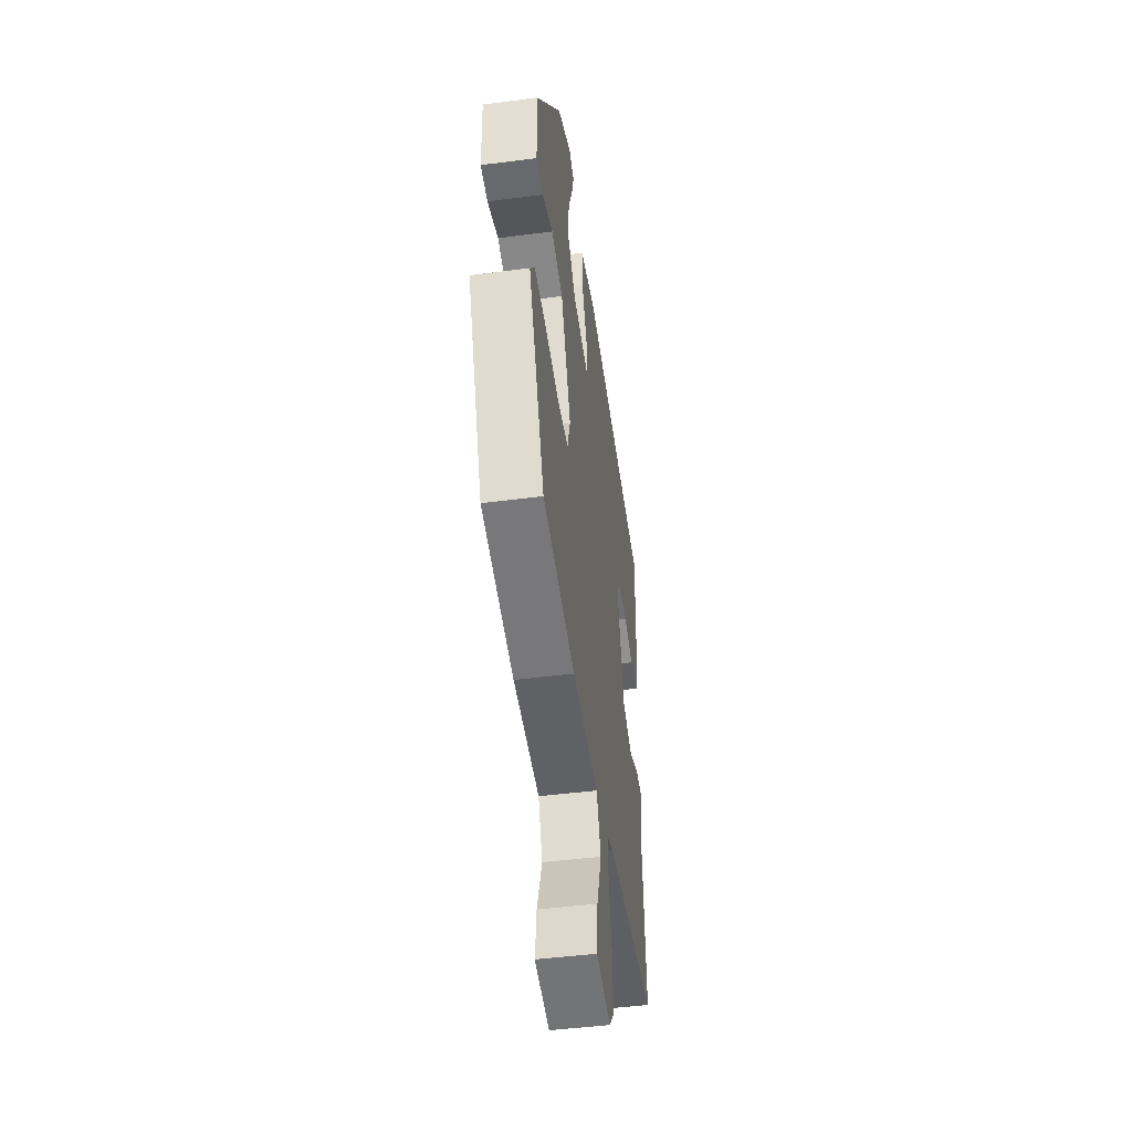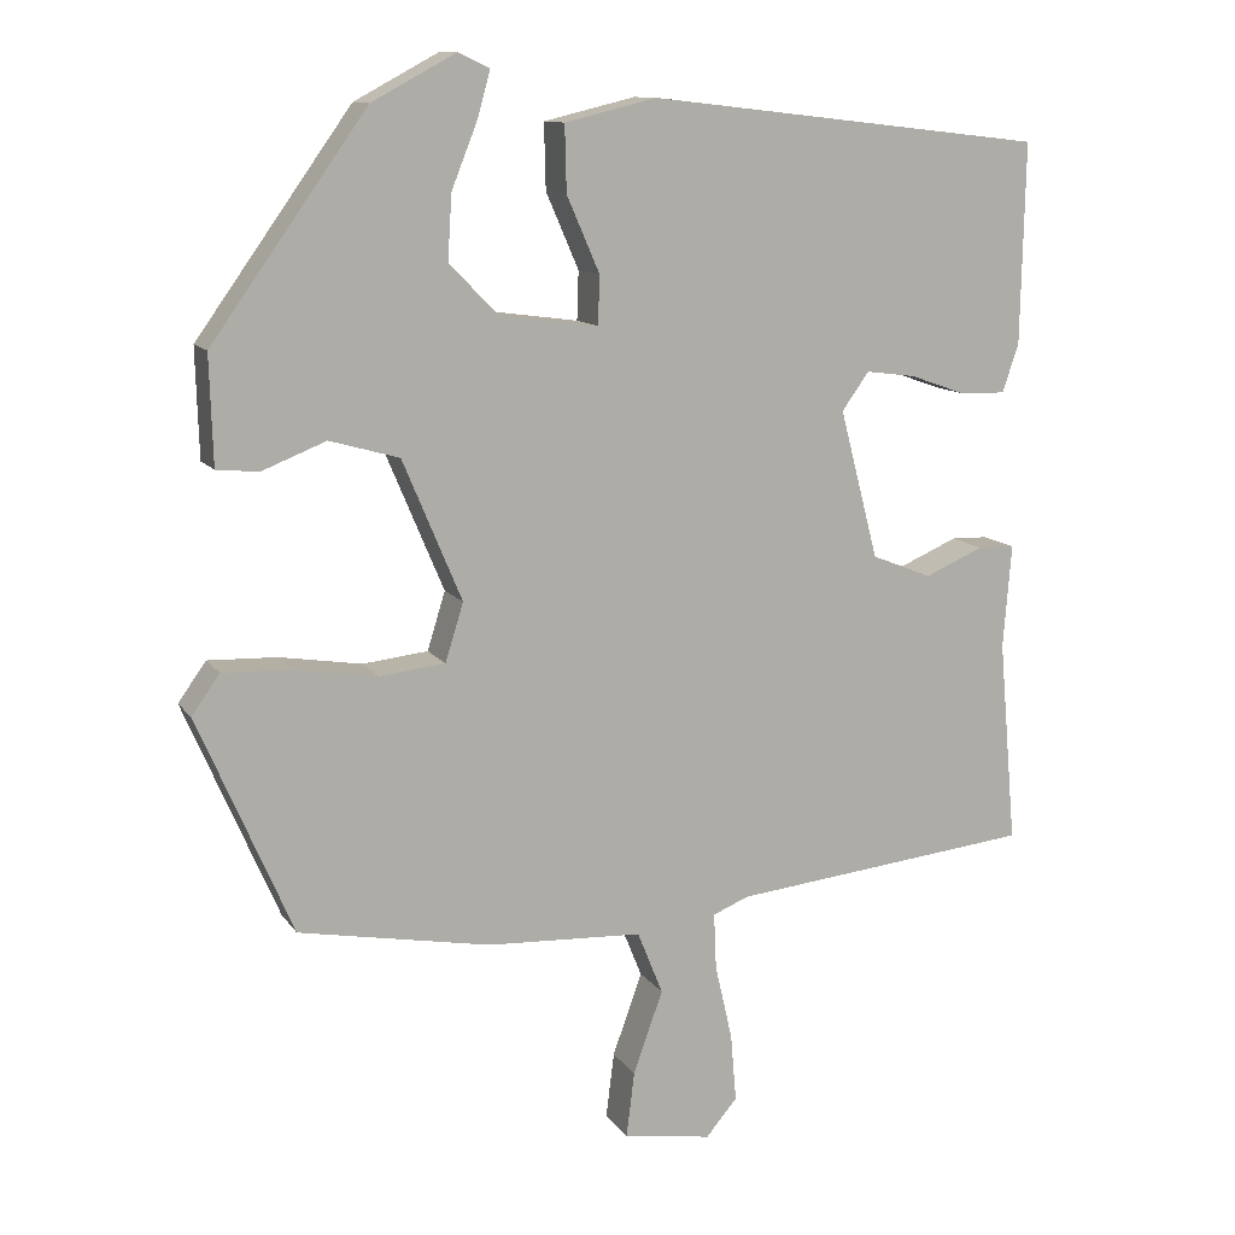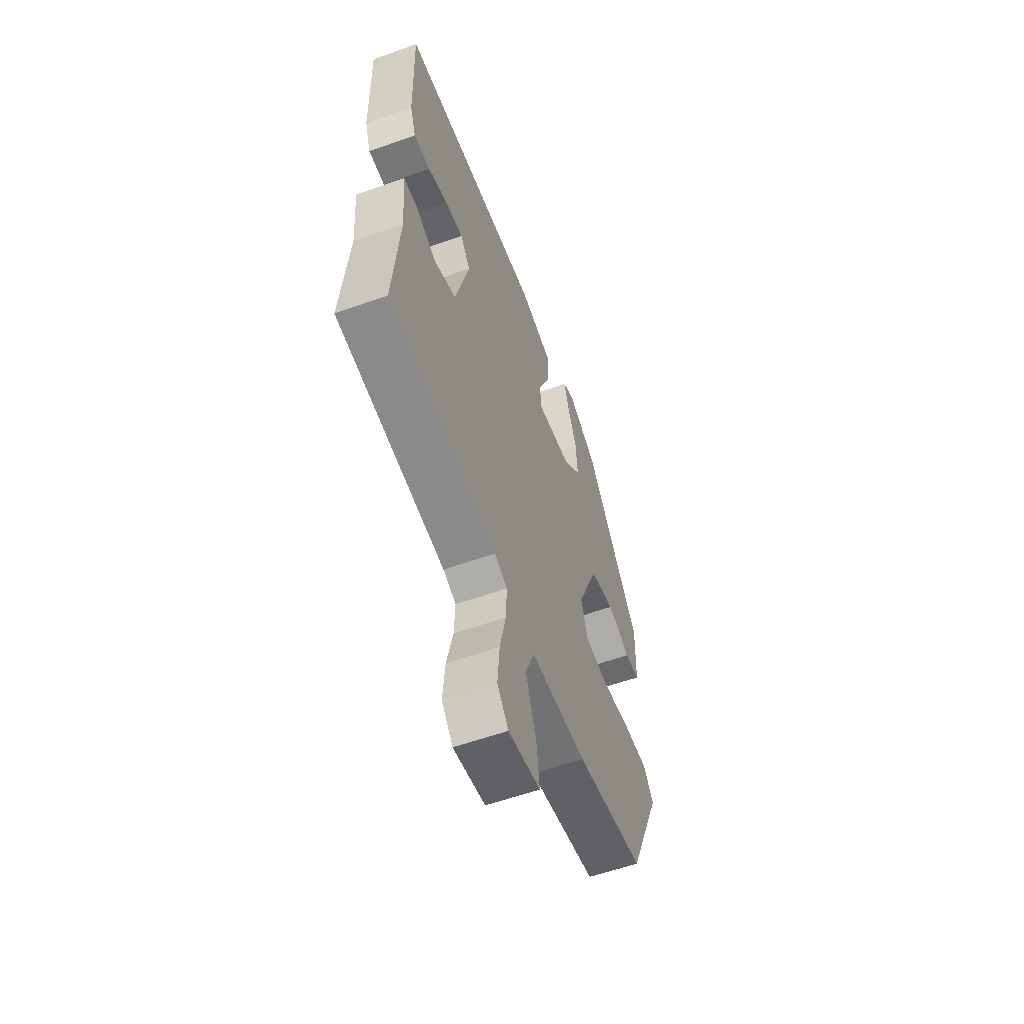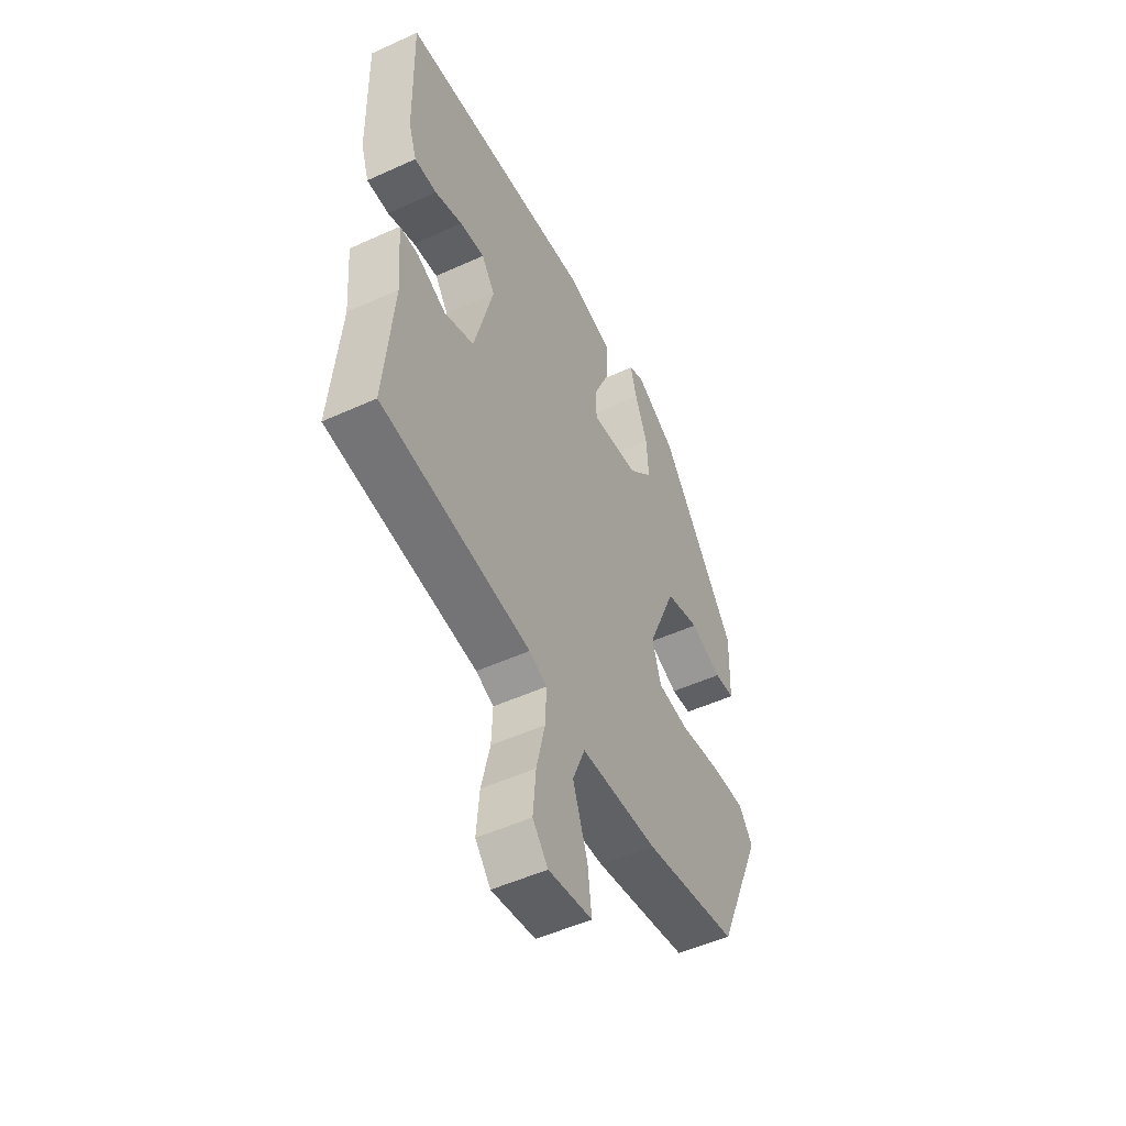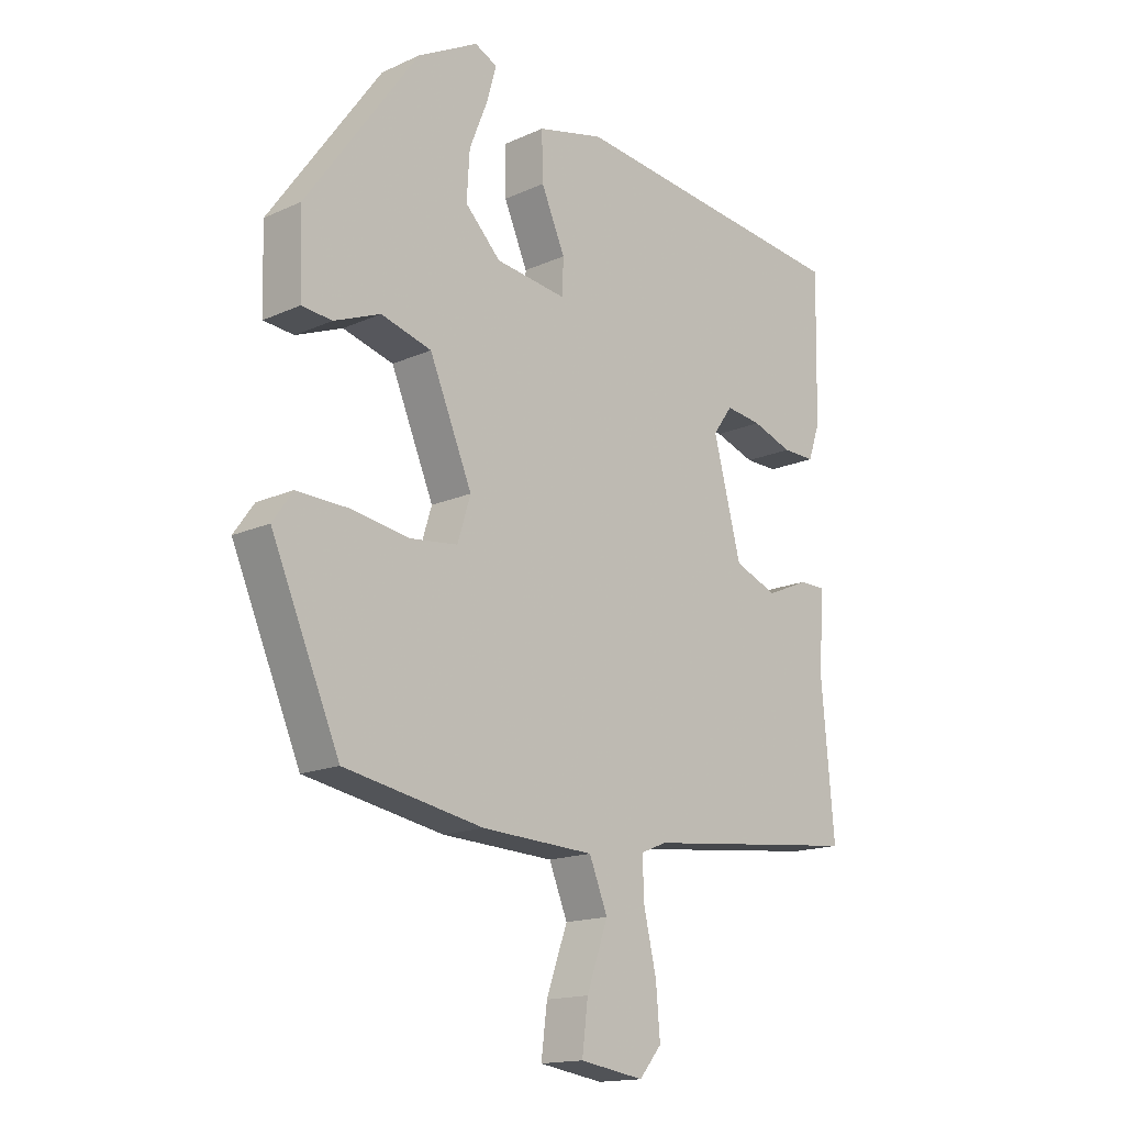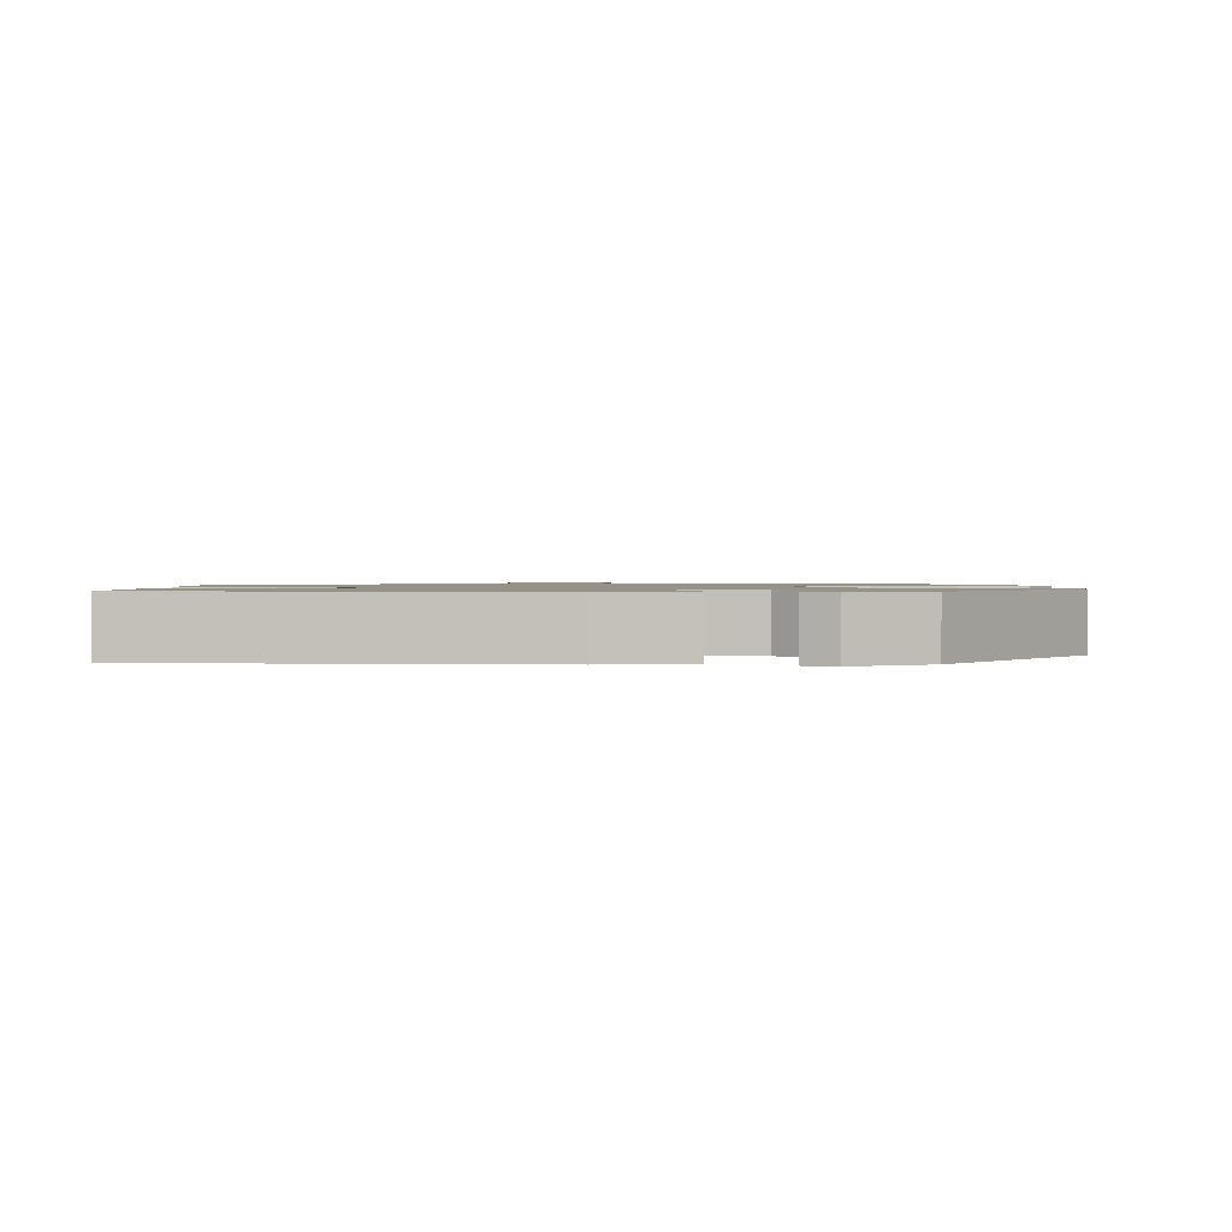
<metadata>
{"format":"obj","ext":"obj","renderer":"f3d","projection":"perspective","resolution":1024,"background":"white","views":[{"elev":-47.4,"azim":98.3,"up":"+Z"},{"elev":11.6,"azim":158.9,"up":"+Z"},{"elev":-58.0,"azim":-69.7,"up":"+Z"},{"elev":-51.0,"azim":-63.6,"up":"+Z"},{"elev":-15.8,"azim":133.3,"up":"+Z"},{"elev":1.1,"azim":-0.7,"up":"+Y"}]}
</metadata>
<code>
v 0.423 0.07 -0.472
v 0.189 0.07 -0.515
v -0.001 0.07 -0.524
v -0.032 0.07 -0.601
v 0.004 0.07 -0.702
v 0.014 0.07 -0.782
v -0.094 0.07 -0.799
v -0.132 0.07 -0.754
v -0.125 0.07 -0.671
v -0.104 0.07 -0.58
v -0.101 0.07 -0.511
v -0.145 0.07 -0.493
v -0.513 0.07 -0.453
v -0.491 0.07 -0.205
v -0.501 0.07 -0.078
v -0.456 0.07 -0.077
v -0.384 0.07 -0.108
v -0.311 0.07 -0.079
v -0.264 0.07 0.102
v -0.297 0.07 0.148
v -0.358 0.07 0.14
v -0.426 0.07 0.116
v -0.481 0.07 0.115
v -0.501 0.07 0.173
v -0.506 0.07 0.418
v -0.022 0.07 0.473
v 0.09 0.07 0.446
v 0.088 0.07 0.366
v 0.048 0.07 0.274
v 0.05 0.07 0.215
v 0.17 0.07 0.231
v 0.23 0.07 0.292
v 0.225 0.07 0.371
v 0.194 0.07 0.449
v 0.178 0.07 0.506
v 0.216 0.07 0.524
v 0.318 0.07 0.469
v 0.507 0.07 0.204
v 0.503 0.07 0.072
v 0.452 0.07 0.067
v 0.374 0.07 0.098
v 0.289 0.07 0.074
v 0.217 0.07 -0.097
v 0.239 0.07 -0.168
v 0.319 0.07 -0.177
v 0.419 0.07 -0.161
v 0.504 0.07 -0.158
v 0.538 0.07 -0.206
v 0.423 0 -0.472
v 0.189 0 -0.515
v -0.001 0 -0.524
v -0.032 0 -0.601
v 0.004 0 -0.702
v 0.014 0 -0.782
v -0.094 0 -0.799
v -0.132 0 -0.754
v -0.125 0 -0.671
v -0.104 0 -0.58
v -0.101 0 -0.511
v -0.145 0 -0.493
v -0.513 0 -0.453
v -0.491 0 -0.205
v -0.501 0 -0.078
v -0.456 0 -0.077
v -0.384 0 -0.108
v -0.311 0 -0.079
v -0.264 0 0.102
v -0.297 0 0.148
v -0.358 0 0.14
v -0.426 0 0.116
v -0.481 0 0.115
v -0.501 0 0.173
v -0.506 0 0.418
v -0.022 0 0.473
v 0.09 0 0.446
v 0.088 0 0.366
v 0.048 0 0.274
v 0.05 0 0.215
v 0.17 0 0.231
v 0.23 0 0.292
v 0.225 0 0.371
v 0.194 0 0.449
v 0.178 0 0.506
v 0.216 0 0.524
v 0.318 0 0.469
v 0.507 0 0.204
v 0.503 0 0.072
v 0.452 0 0.067
v 0.374 0 0.098
v 0.289 0 0.074
v 0.217 0 -0.097
v 0.239 0 -0.168
v 0.319 0 -0.177
v 0.419 0 -0.161
v 0.504 0 -0.158
v 0.538 0 -0.206
f 1 2 3
f 48 1 3
f 47 48 3
f 46 47 3
f 45 46 3
f 44 45 3
f 43 44 3
f 42 43 3
f 39 40 41
f 38 39 41
f 37 38 41
f 36 37 41
f 35 36 41
f 34 35 41
f 33 34 41
f 32 33 41 42
f 31 32 42 3
f 27 28 29
f 26 27 29
f 25 26 29
f 24 25 29
f 23 24 29
f 21 22 23
f 21 23 29
f 20 21 29 30
f 14 15 16 17
f 14 17 18
f 13 14 18
f 12 13 18
f 11 12 18 19
f 8 9 10
f 7 8 10
f 6 7 10
f 5 6 10
f 4 5 10
f 4 10 11
f 3 4 11 19
f 19 20 30 31
f 3 19 31
f 51 50 49
f 51 49 96
f 51 96 95
f 51 95 94
f 51 94 93
f 51 93 92
f 51 92 91
f 51 91 90
f 89 88 87
f 89 87 86
f 89 86 85
f 89 85 84
f 89 84 83
f 89 83 82
f 89 82 81
f 90 89 81 80
f 51 90 80 79
f 77 76 75
f 77 75 74
f 77 74 73
f 77 73 72
f 77 72 71
f 71 70 69
f 77 71 69
f 78 77 69 68
f 65 64 63 62
f 66 65 62
f 66 62 61
f 66 61 60
f 67 66 60 59
f 58 57 56
f 58 56 55
f 58 55 54
f 58 54 53
f 58 53 52
f 59 58 52
f 67 59 52 51
f 79 78 68 67
f 79 67 51
f 1 49 50 2
f 2 50 51 3
f 3 51 52 4
f 4 52 53 5
f 5 53 54 6
f 6 54 55 7
f 7 55 56 8
f 8 56 57 9
f 9 57 58 10
f 10 58 59 11
f 11 59 60 12
f 12 60 61 13
f 13 61 62 14
f 14 62 63 15
f 15 63 64 16
f 16 64 65 17
f 17 65 66 18
f 18 66 67 19
f 19 67 68 20
f 20 68 69 21
f 21 69 70 22
f 22 70 71 23
f 23 71 72 24
f 24 72 73 25
f 25 73 74 26
f 26 74 75 27
f 27 75 76 28
f 28 76 77 29
f 29 77 78 30
f 30 78 79 31
f 31 79 80 32
f 32 80 81 33
f 33 81 82 34
f 34 82 83 35
f 35 83 84 36
f 36 84 85 37
f 37 85 86 38
f 38 86 87 39
f 39 87 88 40
f 40 88 89 41
f 41 89 90 42
f 42 90 91 43
f 43 91 92 44
f 44 92 93 45
f 45 93 94 46
f 46 94 95 47
f 47 95 96 48
f 48 96 49 1

</code>
